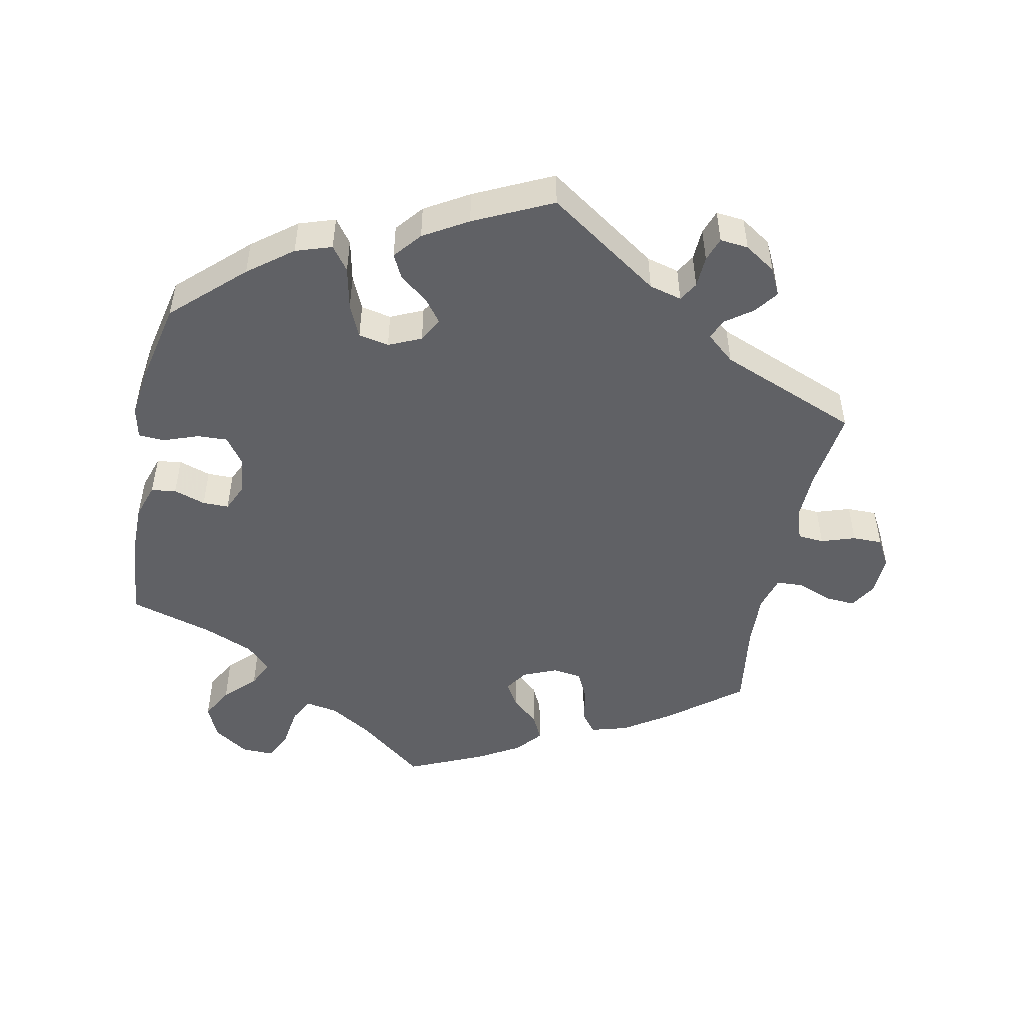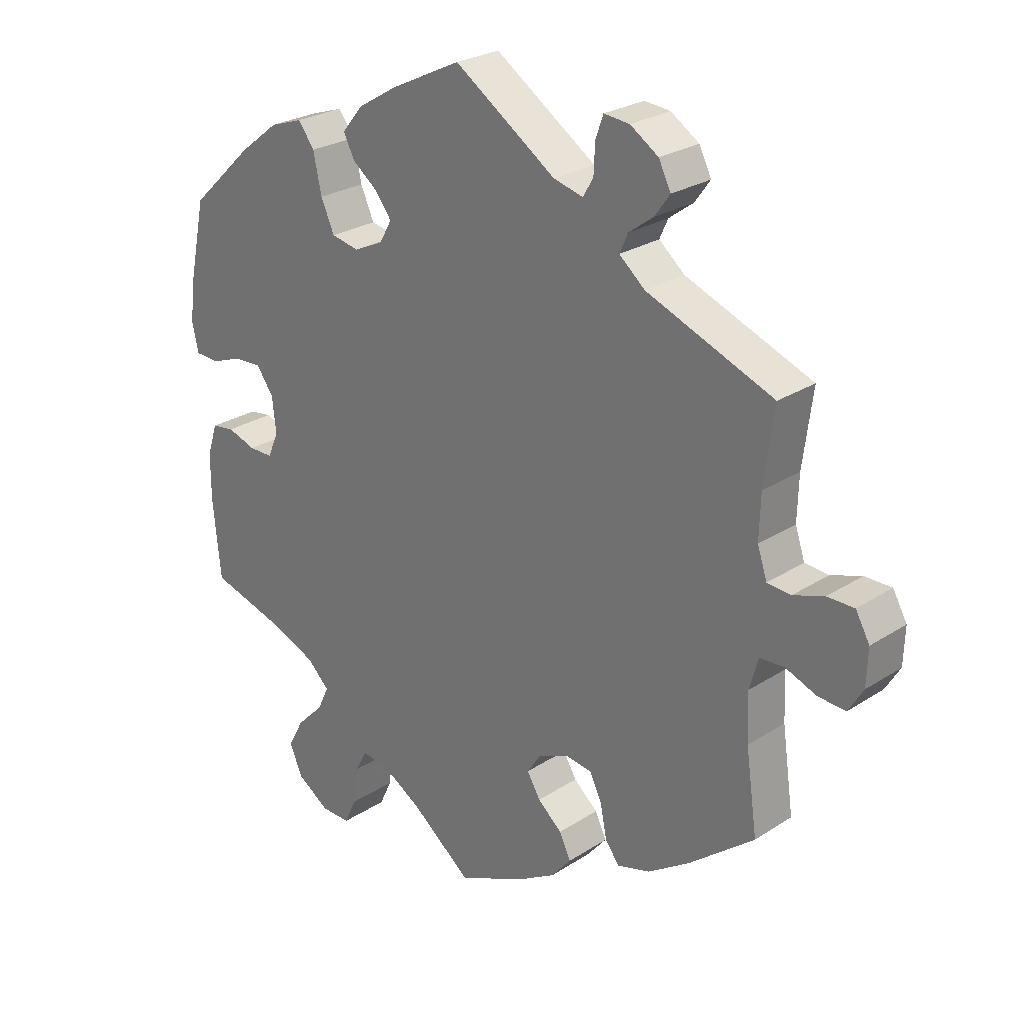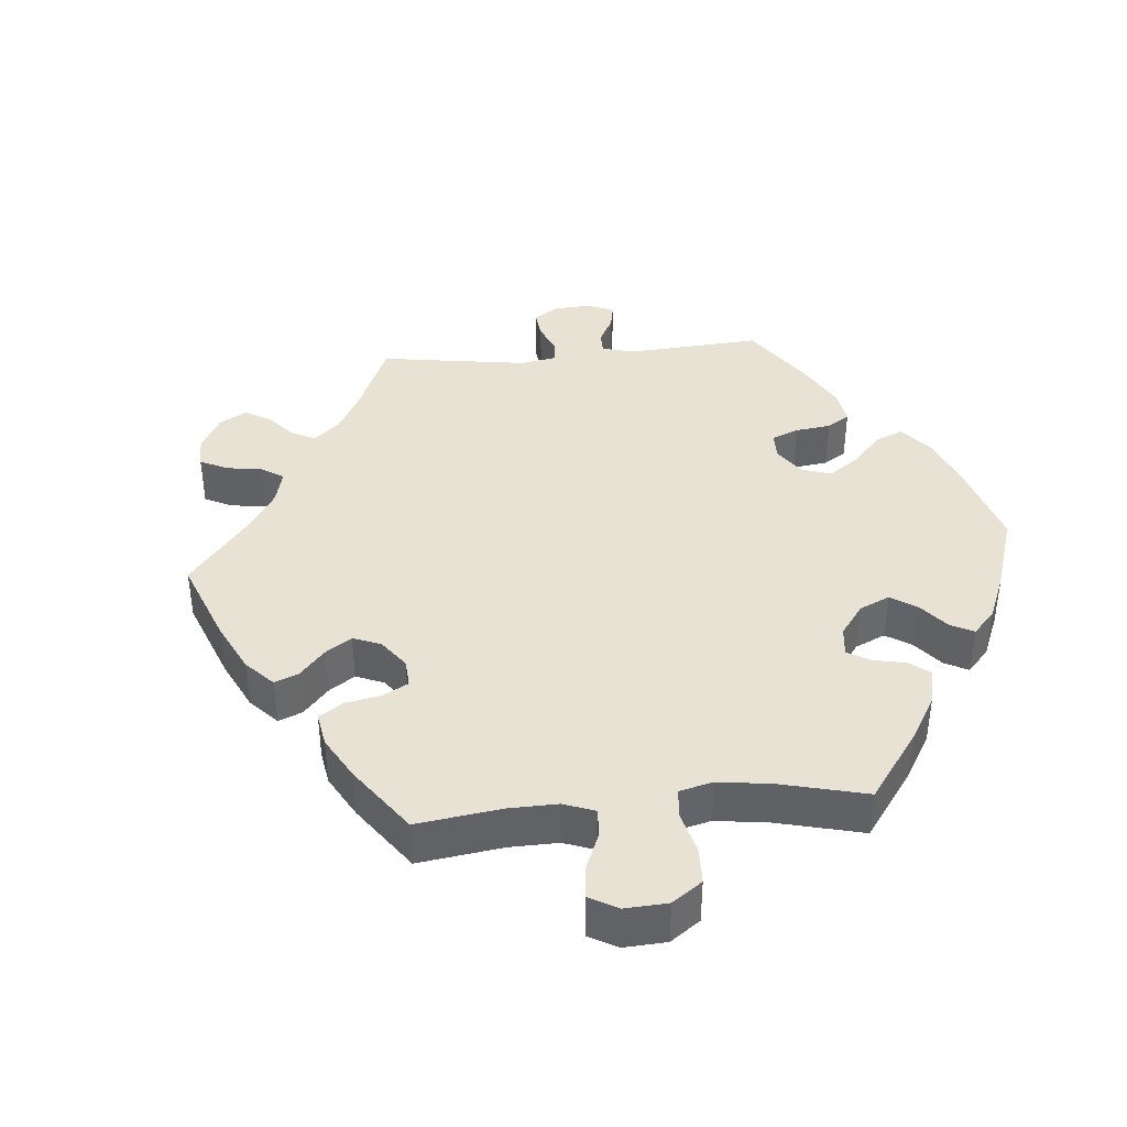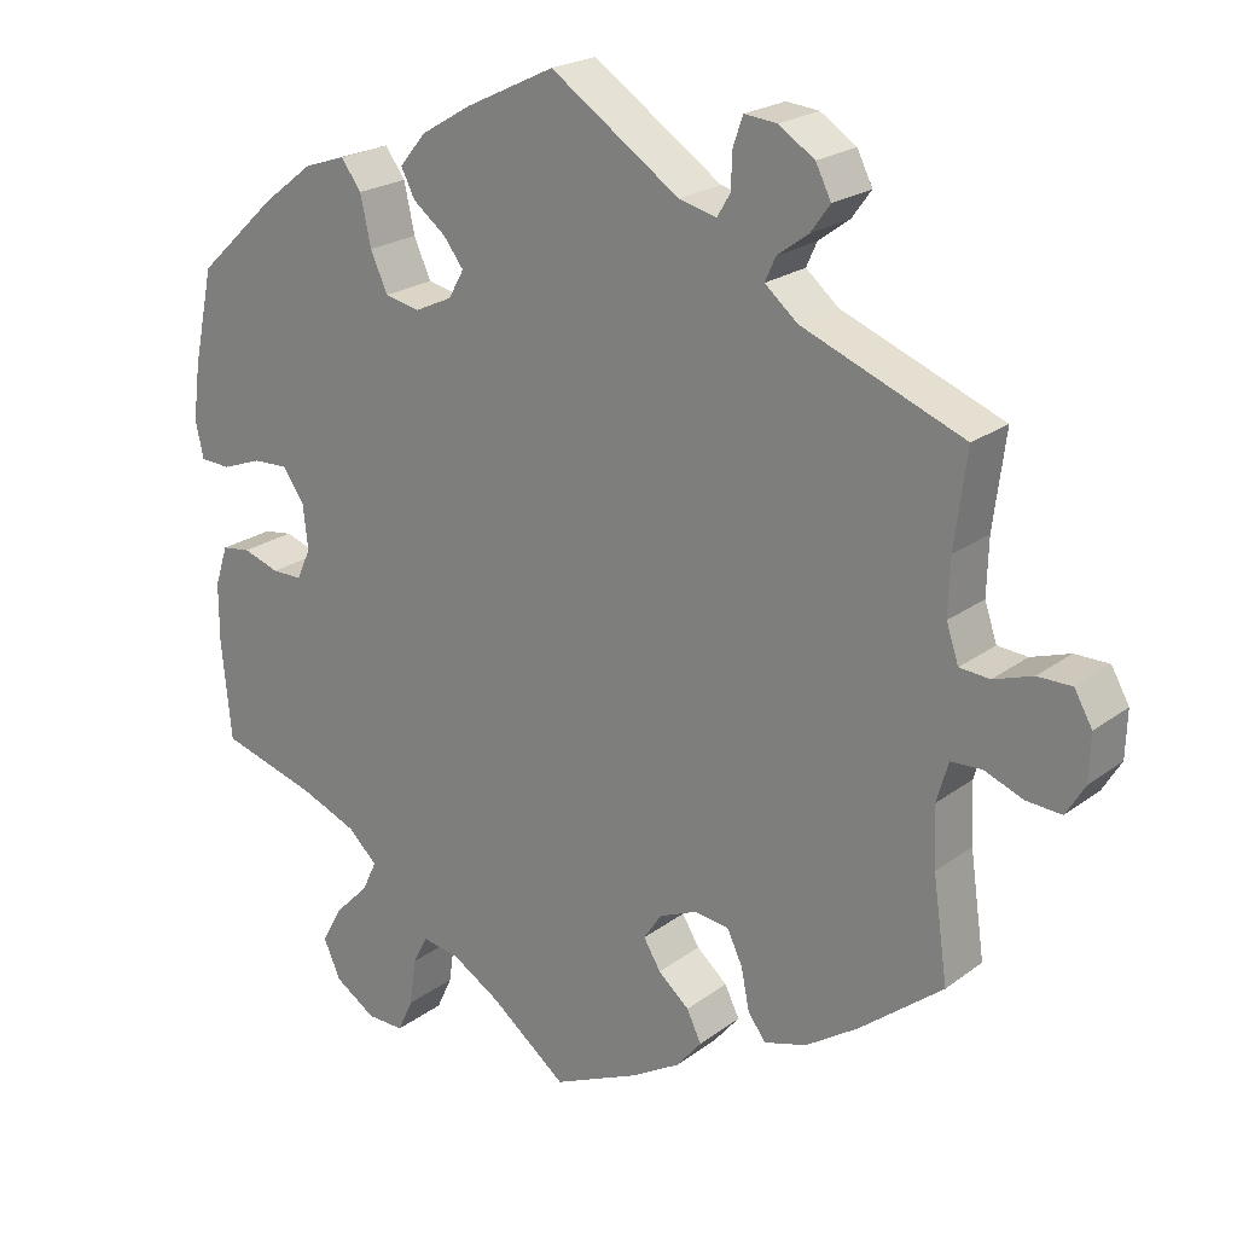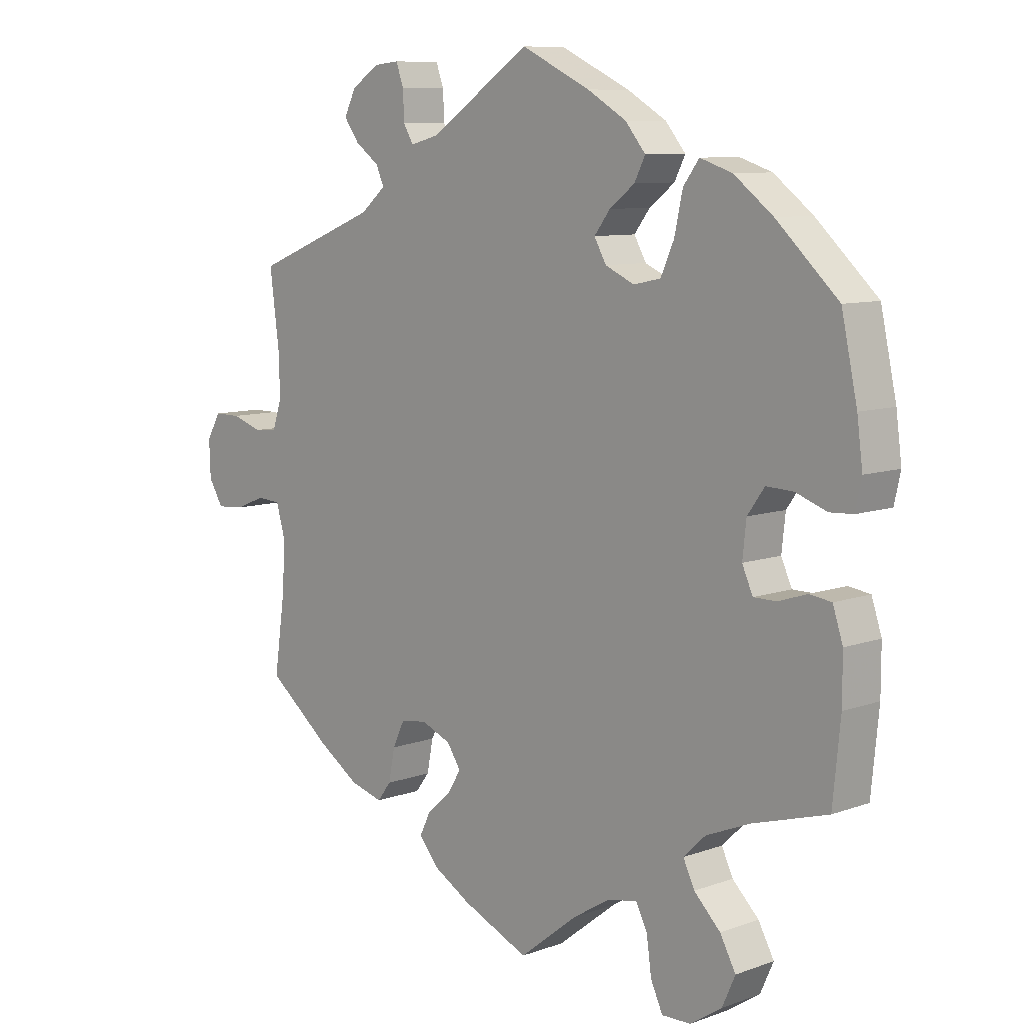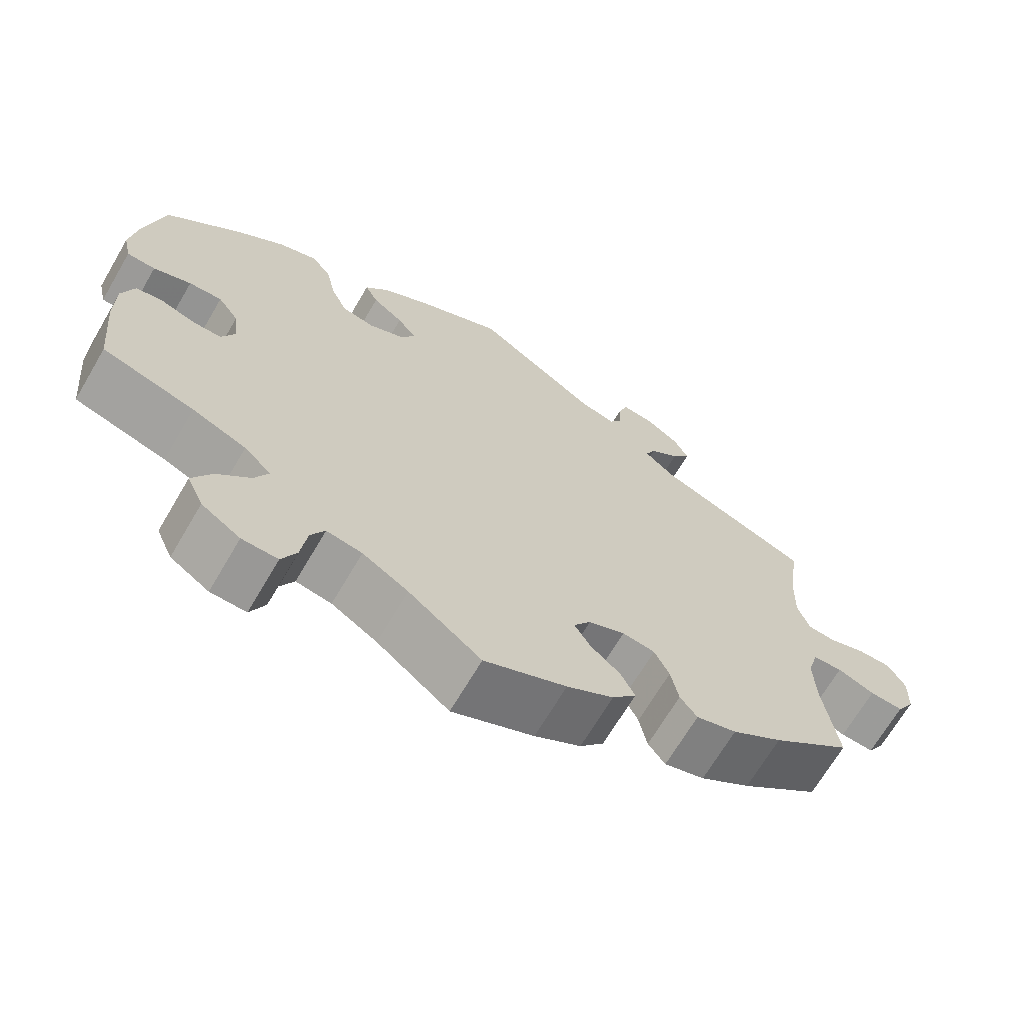
<metadata>
{"format":"obj","ext":"obj","renderer":"f3d","projection":"perspective","resolution":1024,"background":"white","views":[{"elev":-49.4,"azim":-11.5,"up":"+Y"},{"elev":25.7,"azim":44.1,"up":"+Z"},{"elev":39.9,"azim":-155.1,"up":"+Y"},{"elev":21.9,"azim":38.0,"up":"+Z"},{"elev":8.8,"azim":-134.0,"up":"+Z"},{"elev":-68.1,"azim":-30.4,"up":"+Z"}]}
</metadata>
<code>
v 0.486 0.07 0.175
v 0.484 0.07 0.107
v 0.499 0.07 0.062
v 0.536 0.07 0.059
v 0.584 0.07 0.075
v 0.626 0.07 0.075
v 0.648 0.07 0.036
v 0.646 0.07 -0.021
v 0.623 0.07 -0.059
v 0.58 0.07 -0.056
v 0.532 0.07 -0.037
v 0.494 0.07 -0.039
v 0.48 0.07 -0.088
v 0.483 0.07 -0.162
v 0.501 0.07 -0.288
v 0.399 0.07 -0.369
v 0.334 0.07 -0.412
v 0.282 0.07 -0.427
v 0.26 0.07 -0.398
v 0.25 0.07 -0.347
v 0.231 0.07 -0.307
v 0.189 0.07 -0.301
v 0.142 0.07 -0.321
v 0.12 0.07 -0.354
v 0.141 0.07 -0.389
v 0.179 0.07 -0.422
v 0.197 0.07 -0.459
v 0.166 0.07 -0.496
v 0.106 0.07 -0.531
v 0 0.07 -0.578
v -0.094 0.07 -0.504
v -0.153 0.07 -0.468
v -0.199 0.07 -0.46
v -0.217 0.07 -0.495
v -0.225 0.07 -0.553
v -0.244 0.07 -0.594
v -0.29 0.07 -0.593
v -0.34 0.07 -0.56
v -0.361 0.07 -0.513
v -0.336 0.07 -0.467
v -0.294 0.07 -0.425
v -0.276 0.07 -0.387
v -0.311 0.07 -0.353
v -0.381 0.07 -0.324
v -0.5 0.07 -0.289
v -0.512 0.07 -0.167
v -0.512 0.07 -0.094
v -0.496 0.07 -0.045
v -0.461 0.07 -0.04
v -0.416 0.07 -0.055
v -0.379 0.07 -0.055
v -0.362 0.07 -0.017
v -0.368 0.07 0.038
v -0.395 0.07 0.076
v -0.438 0.07 0.074
v -0.487 0.07 0.056
v -0.524 0.07 0.058
v -0.534 0.07 0.103
v -0.525 0.07 0.172
v -0.5 0.07 0.289
v -0.402 0.07 0.381
v -0.34 0.07 0.429
v -0.289 0.07 0.446
v -0.264 0.07 0.412
v -0.251 0.07 0.352
v -0.23 0.07 0.305
v -0.187 0.07 0.296
v -0.141 0.07 0.317
v -0.122 0.07 0.351
v -0.147 0.07 0.384
v -0.187 0.07 0.415
v -0.204 0.07 0.449
v -0.172 0.07 0.488
v -0.11 0.07 0.525
v 0 0.07 0.578
v 0.159 0.07 0.47
v 0.205 0.07 0.458
v 0.221 0.07 0.485
v 0.223 0.07 0.53
v 0.235 0.07 0.564
v 0.275 0.07 0.56
v 0.319 0.07 0.531
v 0.338 0.07 0.493
v 0.314 0.07 0.46
v 0.276 0.07 0.432
v 0.263 0.07 0.403
v 0.303 0.07 0.369
v 0.501 0.07 0.29
v 0.486 0 0.175
v 0.484 0 0.107
v 0.499 0 0.062
v 0.536 0 0.059
v 0.584 0 0.075
v 0.626 0 0.075
v 0.648 0 0.036
v 0.646 0 -0.021
v 0.623 0 -0.059
v 0.58 0 -0.056
v 0.532 0 -0.037
v 0.494 0 -0.039
v 0.48 0 -0.088
v 0.483 0 -0.162
v 0.501 0 -0.288
v 0.399 0 -0.369
v 0.334 0 -0.412
v 0.282 0 -0.427
v 0.26 0 -0.398
v 0.25 0 -0.347
v 0.231 0 -0.307
v 0.189 0 -0.301
v 0.142 0 -0.321
v 0.12 0 -0.354
v 0.141 0 -0.389
v 0.179 0 -0.422
v 0.197 0 -0.459
v 0.166 0 -0.496
v 0.106 0 -0.531
v 0 0 -0.578
v -0.094 0 -0.504
v -0.153 0 -0.468
v -0.199 0 -0.46
v -0.217 0 -0.495
v -0.225 0 -0.553
v -0.244 0 -0.594
v -0.29 0 -0.593
v -0.34 0 -0.56
v -0.361 0 -0.513
v -0.336 0 -0.467
v -0.294 0 -0.425
v -0.276 0 -0.387
v -0.311 0 -0.353
v -0.381 0 -0.324
v -0.5 0 -0.289
v -0.512 0 -0.167
v -0.512 0 -0.094
v -0.496 0 -0.045
v -0.461 0 -0.04
v -0.416 0 -0.055
v -0.379 0 -0.055
v -0.362 0 -0.017
v -0.368 0 0.038
v -0.395 0 0.076
v -0.438 0 0.074
v -0.487 0 0.056
v -0.524 0 0.058
v -0.534 0 0.103
v -0.525 0 0.172
v -0.5 0 0.289
v -0.402 0 0.381
v -0.34 0 0.429
v -0.289 0 0.446
v -0.264 0 0.412
v -0.251 0 0.352
v -0.23 0 0.305
v -0.187 0 0.296
v -0.141 0 0.317
v -0.122 0 0.351
v -0.147 0 0.384
v -0.187 0 0.415
v -0.204 0 0.449
v -0.172 0 0.488
v -0.11 0 0.525
v 0 0 0.578
v 0.159 0 0.47
v 0.205 0 0.458
v 0.221 0 0.485
v 0.223 0 0.53
v 0.235 0 0.564
v 0.275 0 0.56
v 0.319 0 0.531
v 0.338 0 0.493
v 0.314 0 0.46
v 0.276 0 0.432
v 0.263 0 0.403
v 0.303 0 0.369
v 0.501 0 0.29
f 87 88 1
f 86 87 1 2
f 82 83 84 85
f 82 85 86
f 81 82 86
f 78 79 80 81
f 77 78 81 86
f 76 77 86 2
f 70 71 72 73
f 69 70 73 74
f 62 63 64 65
f 62 65 66
f 61 62 66
f 60 61 66
f 59 60 66 67
f 55 56 57 58
f 54 55 58 59
f 47 48 49 50
f 47 50 51
f 44 45 46 47
f 43 44 47 51
f 42 43 51 52
f 38 39 40 41
f 38 41 42
f 37 38 42
f 34 35 36 37
f 33 34 37 42
f 32 33 42 52
f 28 29 30 31
f 25 26 27 28
f 24 25 28 31
f 23 24 31 32
f 17 18 19 20
f 17 20 21
f 14 15 16 17
f 13 14 17 21
f 12 13 21 22
f 8 9 10 11
f 8 11 12
f 7 8 12
f 4 5 6 7
f 3 4 7 12
f 69 74 75 76
f 68 69 76 2
f 67 68 2 3
f 54 59 67 3
f 53 54 3 12
f 23 32 52 53
f 12 22 23 53
f 89 176 175
f 90 89 175 174
f 173 172 171 170
f 174 173 170
f 174 170 169
f 169 168 167 166
f 174 169 166 165
f 90 174 165 164
f 161 160 159 158
f 162 161 158 157
f 153 152 151 150
f 154 153 150
f 154 150 149
f 154 149 148
f 155 154 148 147
f 146 145 144 143
f 147 146 143 142
f 138 137 136 135
f 139 138 135
f 135 134 133 132
f 139 135 132 131
f 140 139 131 130
f 129 128 127 126
f 130 129 126
f 130 126 125
f 125 124 123 122
f 130 125 122 121
f 140 130 121 120
f 119 118 117 116
f 116 115 114 113
f 119 116 113 112
f 120 119 112 111
f 108 107 106 105
f 109 108 105
f 105 104 103 102
f 109 105 102 101
f 110 109 101 100
f 99 98 97 96
f 100 99 96
f 100 96 95
f 95 94 93 92
f 100 95 92 91
f 164 163 162 157
f 90 164 157 156
f 91 90 156 155
f 91 155 147 142
f 100 91 142 141
f 141 140 120 111
f 141 111 110 100
f 1 89 90 2
f 2 90 91 3
f 3 91 92 4
f 4 92 93 5
f 5 93 94 6
f 6 94 95 7
f 7 95 96 8
f 8 96 97 9
f 9 97 98 10
f 10 98 99 11
f 11 99 100 12
f 12 100 101 13
f 13 101 102 14
f 14 102 103 15
f 15 103 104 16
f 16 104 105 17
f 17 105 106 18
f 18 106 107 19
f 19 107 108 20
f 20 108 109 21
f 21 109 110 22
f 22 110 111 23
f 23 111 112 24
f 24 112 113 25
f 25 113 114 26
f 26 114 115 27
f 27 115 116 28
f 28 116 117 29
f 29 117 118 30
f 30 118 119 31
f 31 119 120 32
f 32 120 121 33
f 33 121 122 34
f 34 122 123 35
f 35 123 124 36
f 36 124 125 37
f 37 125 126 38
f 38 126 127 39
f 39 127 128 40
f 40 128 129 41
f 41 129 130 42
f 42 130 131 43
f 43 131 132 44
f 44 132 133 45
f 45 133 134 46
f 46 134 135 47
f 47 135 136 48
f 48 136 137 49
f 49 137 138 50
f 50 138 139 51
f 51 139 140 52
f 52 140 141 53
f 53 141 142 54
f 54 142 143 55
f 55 143 144 56
f 56 144 145 57
f 57 145 146 58
f 58 146 147 59
f 59 147 148 60
f 60 148 149 61
f 61 149 150 62
f 62 150 151 63
f 63 151 152 64
f 64 152 153 65
f 65 153 154 66
f 66 154 155 67
f 67 155 156 68
f 68 156 157 69
f 69 157 158 70
f 70 158 159 71
f 71 159 160 72
f 72 160 161 73
f 73 161 162 74
f 74 162 163 75
f 75 163 164 76
f 76 164 165 77
f 77 165 166 78
f 78 166 167 79
f 79 167 168 80
f 80 168 169 81
f 81 169 170 82
f 82 170 171 83
f 83 171 172 84
f 84 172 173 85
f 85 173 174 86
f 86 174 175 87
f 87 175 176 88
f 88 176 89 1

</code>
